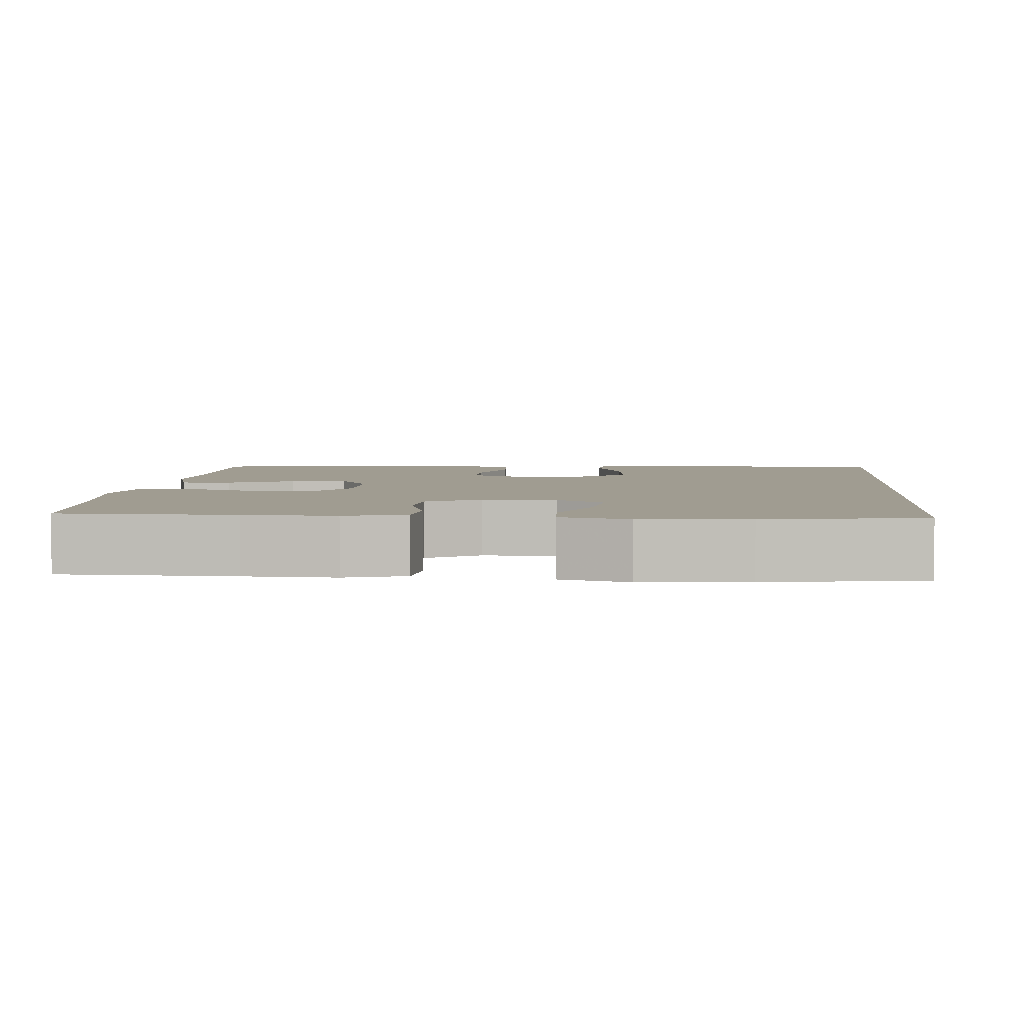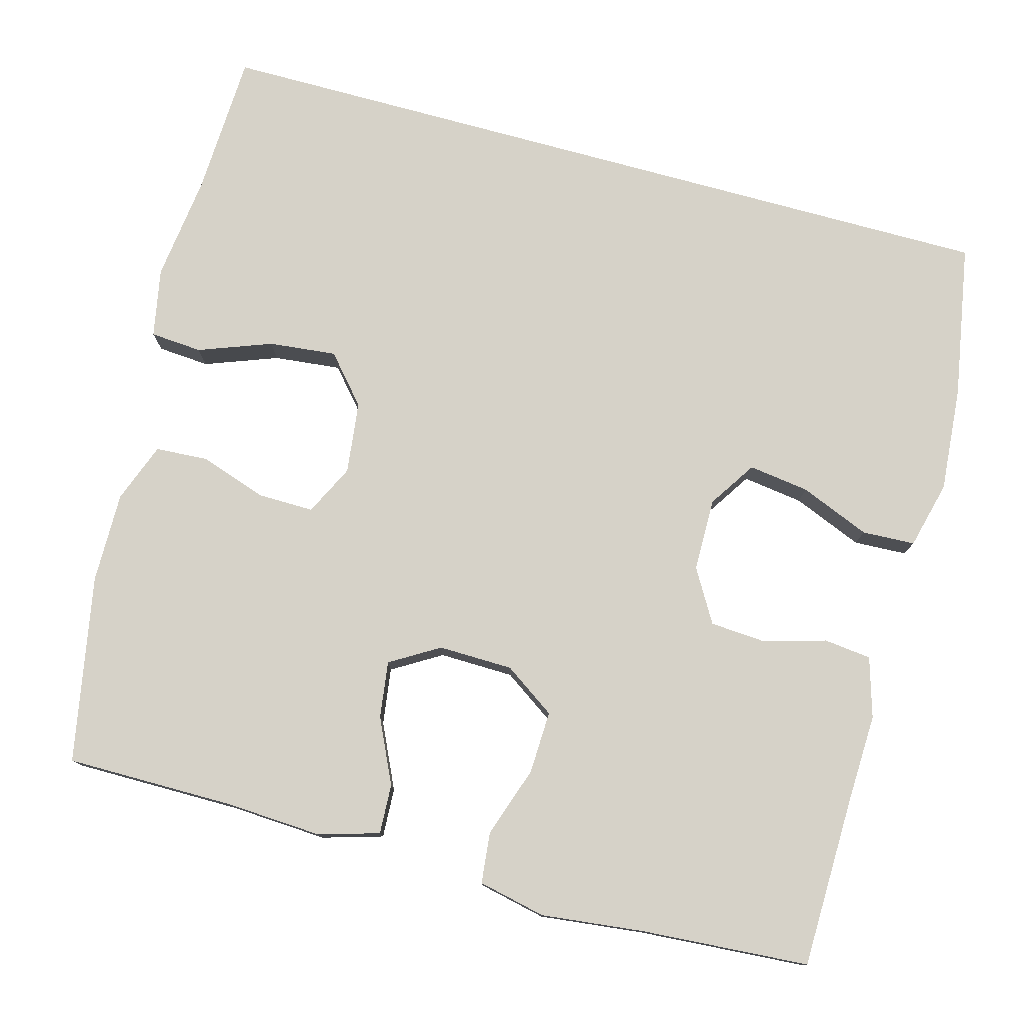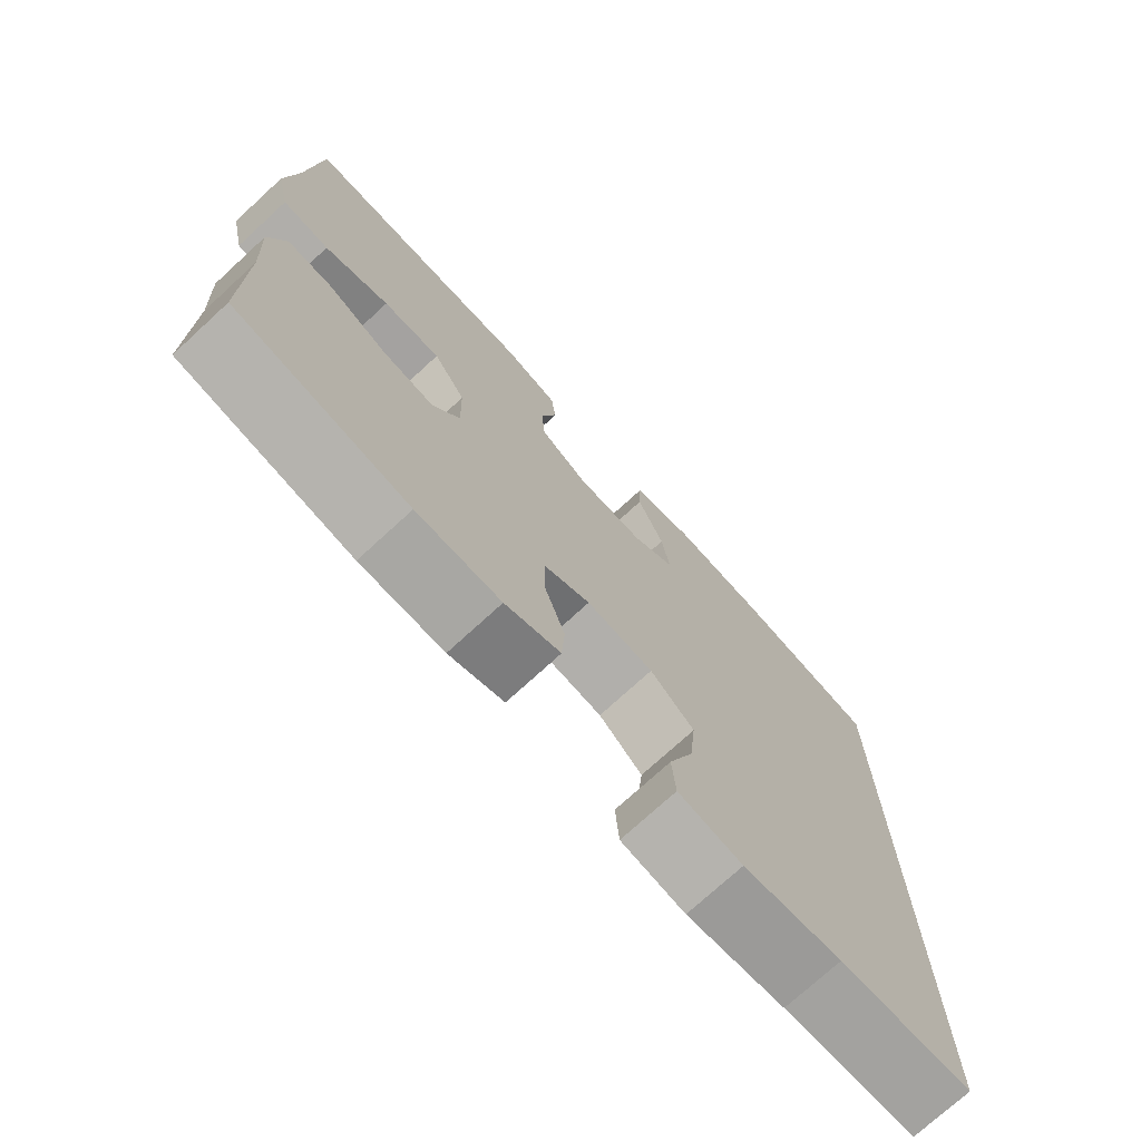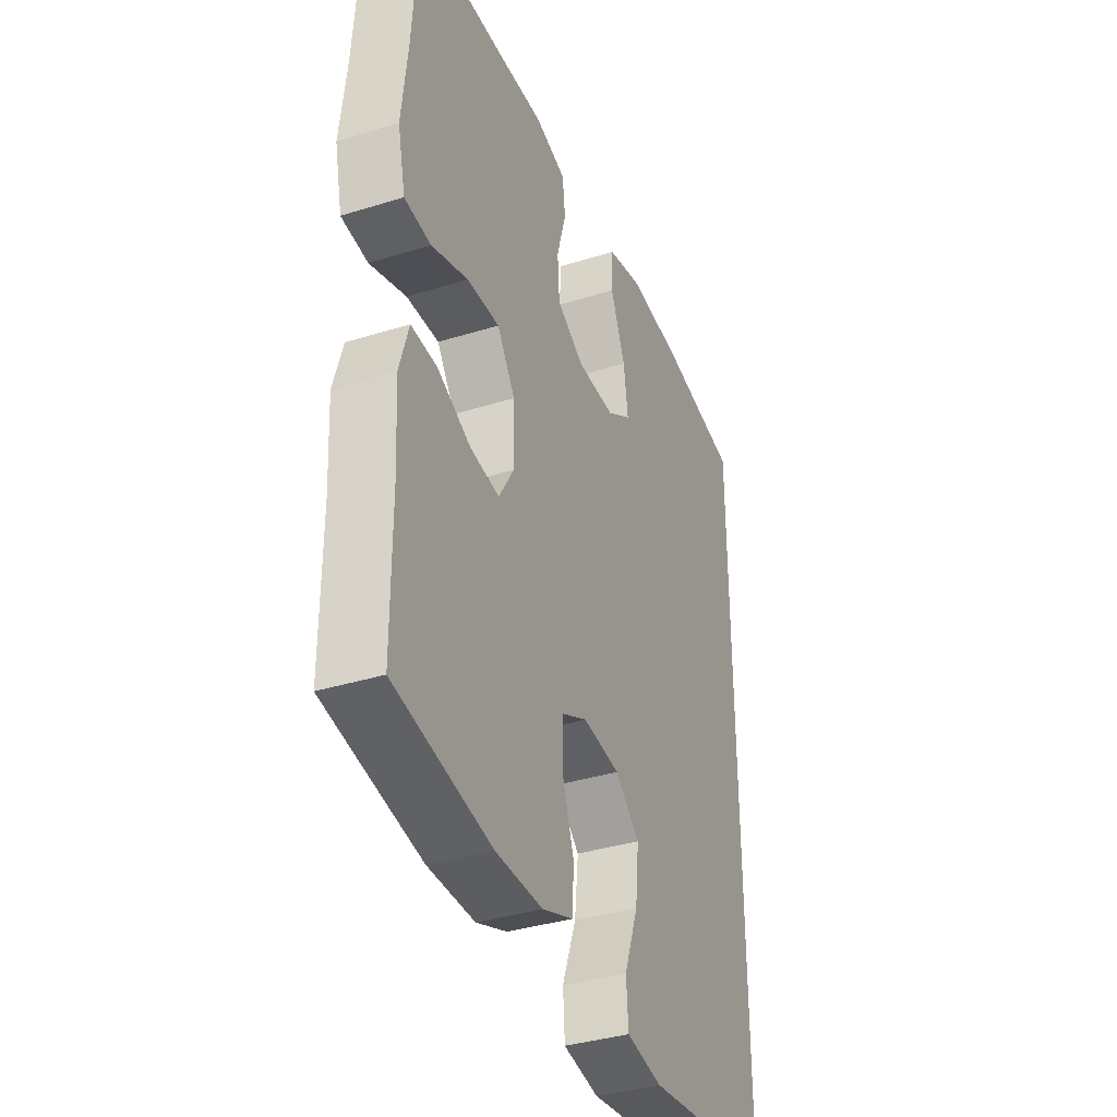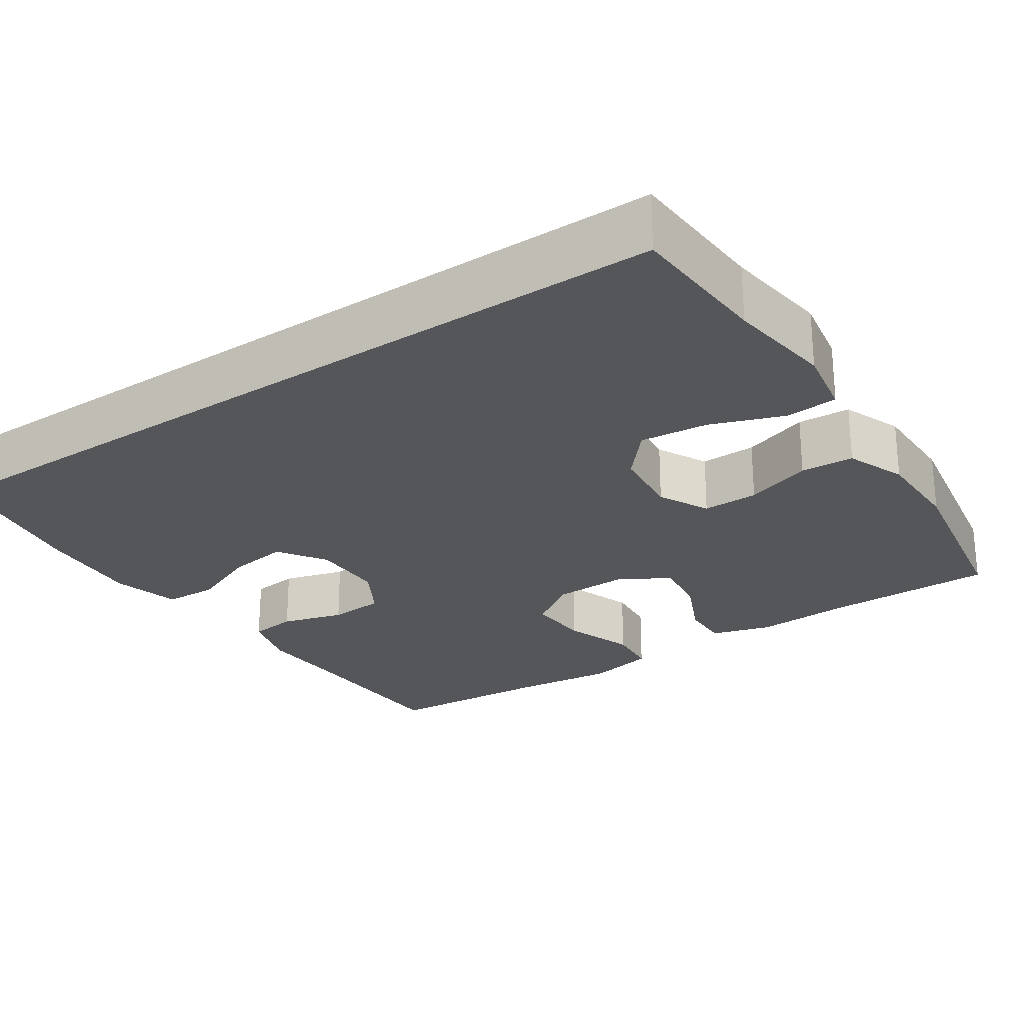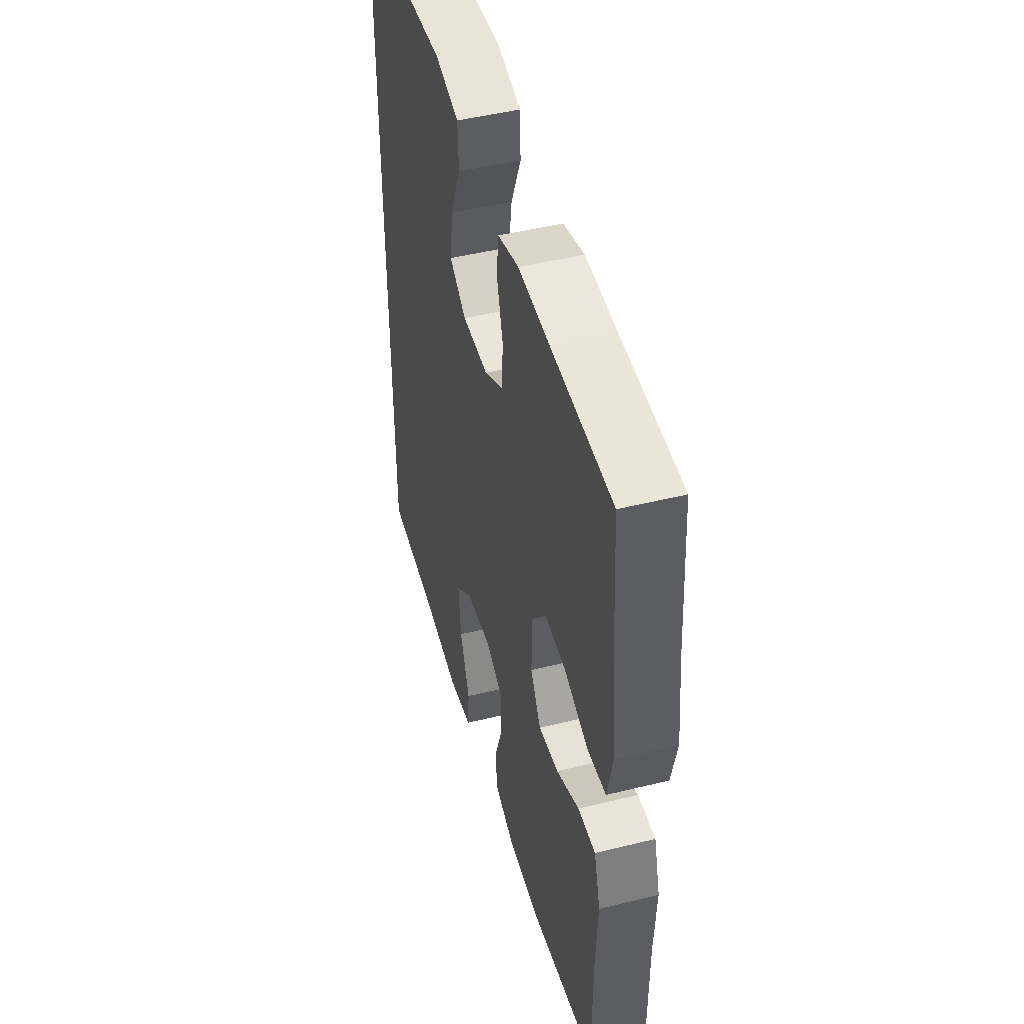
<metadata>
{"format":"obj","ext":"obj","renderer":"f3d","projection":"perspective","resolution":1024,"background":"white","views":[{"elev":4.3,"azim":4.8,"up":"+Y"},{"elev":77.9,"azim":-74.7,"up":"+Y"},{"elev":-74.1,"azim":-47.4,"up":"+Z"},{"elev":-36.7,"azim":-68.0,"up":"+Z"},{"elev":-25.2,"azim":124.4,"up":"+Y"},{"elev":47.8,"azim":-105.5,"up":"+Z"}]}
</metadata>
<code>
v 0.5 0.07 -0.563
v 0.315 0.07 -0.571
v 0.178 0.07 -0.588
v 0.089 0.07 -0.571
v 0.084 0.07 -0.504
v 0.119 0.07 -0.41
v 0.128 0.07 -0.323
v 0.067 0.07 -0.27
v -0.026 0.07 -0.259
v -0.091 0.07 -0.291
v -0.09 0.07 -0.363
v -0.061 0.07 -0.449
v -0.065 0.07 -0.517
v -0.142 0.07 -0.546
v -0.259 0.07 -0.545
v -0.5 0.07 -0.5
v -0.5 0.07 -0.283
v -0.507 0.07 -0.159
v -0.484 0.07 -0.081
v -0.42 0.07 -0.084
v -0.337 0.07 -0.123
v -0.264 0.07 -0.133
v -0.226 0.07 -0.07
v -0.228 0.07 0.026
v -0.273 0.07 0.092
v -0.354 0.07 0.089
v -0.445 0.07 0.058
v -0.511 0.07 0.065
v -0.53 0.07 0.152
v -0.515 0.07 0.285
v -0.5 0.07 0.5
v -0.28 0.07 0.504
v -0.165 0.07 0.508
v -0.088 0.07 0.485
v -0.081 0.07 0.424
v -0.104 0.07 0.344
v -0.099 0.07 0.272
v -0.031 0.07 0.232
v 0.063 0.07 0.231
v 0.124 0.07 0.271
v 0.113 0.07 0.349
v 0.076 0.07 0.439
v 0.079 0.07 0.507
v 0.166 0.07 0.529
v 0.301 0.07 0.518
v 0.5 0.07 0.483
v 0.5 0 -0.563
v 0.315 0 -0.571
v 0.178 0 -0.588
v 0.089 0 -0.571
v 0.084 0 -0.504
v 0.119 0 -0.41
v 0.128 0 -0.323
v 0.067 0 -0.27
v -0.026 0 -0.259
v -0.091 0 -0.291
v -0.09 0 -0.363
v -0.061 0 -0.449
v -0.065 0 -0.517
v -0.142 0 -0.546
v -0.259 0 -0.545
v -0.5 0 -0.5
v -0.5 0 -0.283
v -0.507 0 -0.159
v -0.484 0 -0.081
v -0.42 0 -0.084
v -0.337 0 -0.123
v -0.264 0 -0.133
v -0.226 0 -0.07
v -0.228 0 0.026
v -0.273 0 0.092
v -0.354 0 0.089
v -0.445 0 0.058
v -0.511 0 0.065
v -0.53 0 0.152
v -0.515 0 0.285
v -0.5 0 0.5
v -0.28 0 0.504
v -0.165 0 0.508
v -0.088 0 0.485
v -0.081 0 0.424
v -0.104 0 0.344
v -0.099 0 0.272
v -0.031 0 0.232
v 0.063 0 0.231
v 0.124 0 0.271
v 0.113 0 0.349
v 0.076 0 0.439
v 0.079 0 0.507
v 0.166 0 0.529
v 0.301 0 0.518
v 0.5 0 0.483
f 45 46 1
f 44 45 1
f 43 44 1
f 42 43 1
f 41 42 1
f 40 41 1 2
f 39 40 2 3
f 34 35 36
f 33 34 36
f 32 33 36
f 32 36 37
f 31 32 37
f 30 31 37
f 30 37 38
f 29 30 38
f 28 29 38
f 27 28 38
f 26 27 38
f 19 20 21
f 18 19 21
f 17 18 21
f 17 21 22
f 16 17 22
f 15 16 22
f 14 15 22
f 13 14 22
f 12 13 22
f 11 12 22
f 10 11 22 23
f 3 4 5 6
f 3 6 7
f 39 3 7
f 25 26 38 39
f 39 7 8
f 25 39 8
f 24 25 8
f 9 10 23 24
f 8 9 24
f 47 92 91
f 47 91 90
f 47 90 89
f 47 89 88
f 47 88 87
f 48 47 87 86
f 49 48 86 85
f 82 81 80
f 82 80 79
f 82 79 78
f 83 82 78
f 83 78 77
f 83 77 76
f 84 83 76
f 84 76 75
f 84 75 74
f 84 74 73
f 84 73 72
f 67 66 65
f 67 65 64
f 67 64 63
f 68 67 63
f 68 63 62
f 68 62 61
f 68 61 60
f 68 60 59
f 68 59 58
f 68 58 57
f 69 68 57 56
f 52 51 50 49
f 53 52 49
f 53 49 85
f 85 84 72 71
f 54 53 85
f 54 85 71
f 54 71 70
f 70 69 56 55
f 70 55 54
f 1 47 48 2
f 2 48 49 3
f 3 49 50 4
f 4 50 51 5
f 5 51 52 6
f 6 52 53 7
f 7 53 54 8
f 8 54 55 9
f 9 55 56 10
f 10 56 57 11
f 11 57 58 12
f 12 58 59 13
f 13 59 60 14
f 14 60 61 15
f 15 61 62 16
f 16 62 63 17
f 17 63 64 18
f 18 64 65 19
f 19 65 66 20
f 20 66 67 21
f 21 67 68 22
f 22 68 69 23
f 23 69 70 24
f 24 70 71 25
f 25 71 72 26
f 26 72 73 27
f 27 73 74 28
f 28 74 75 29
f 29 75 76 30
f 30 76 77 31
f 31 77 78 32
f 32 78 79 33
f 33 79 80 34
f 34 80 81 35
f 35 81 82 36
f 36 82 83 37
f 37 83 84 38
f 38 84 85 39
f 39 85 86 40
f 40 86 87 41
f 41 87 88 42
f 42 88 89 43
f 43 89 90 44
f 44 90 91 45
f 45 91 92 46
f 46 92 47 1

</code>
